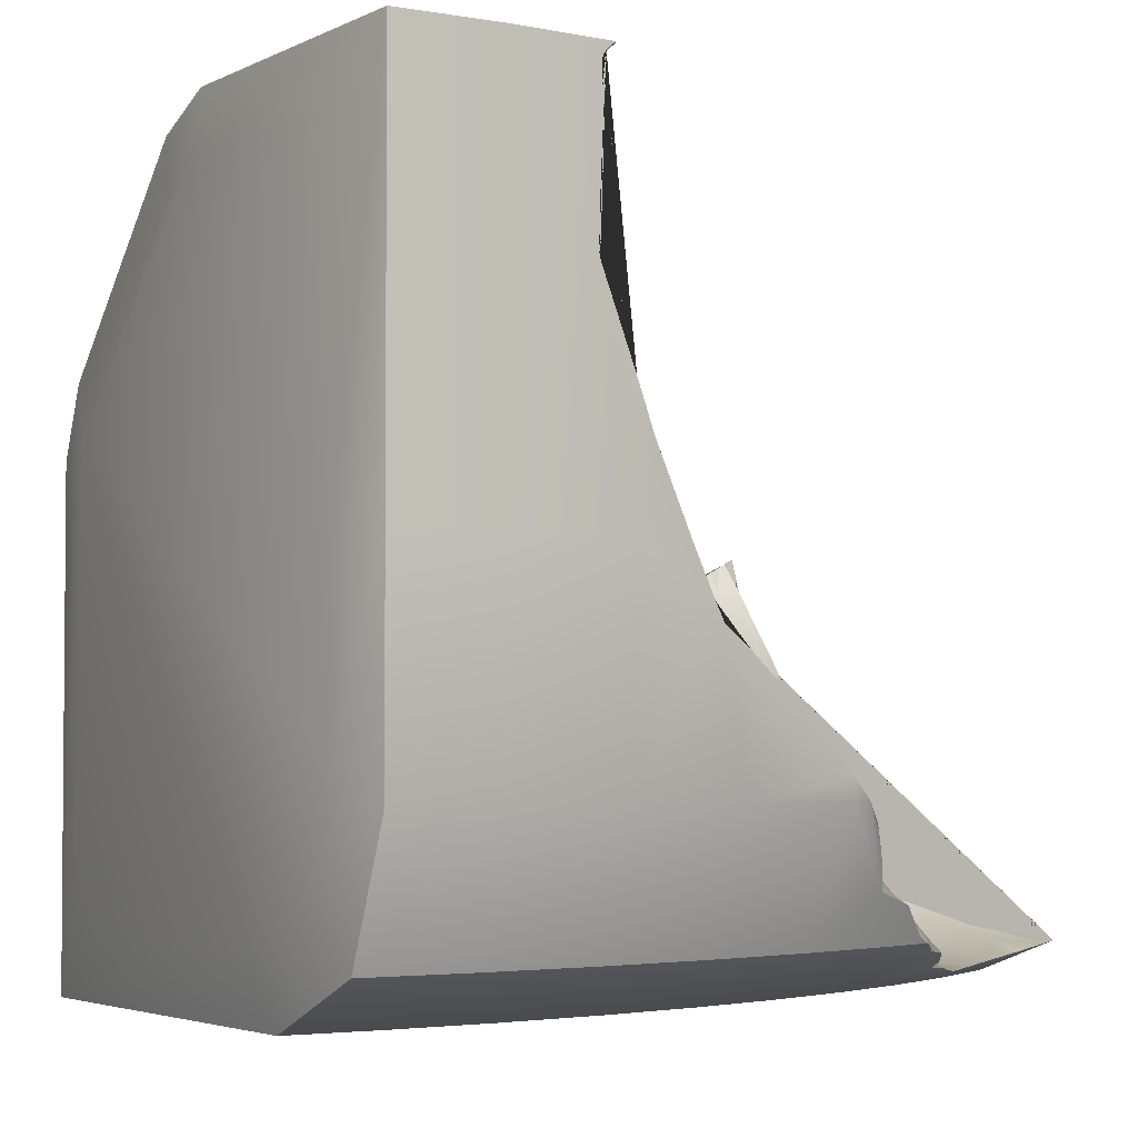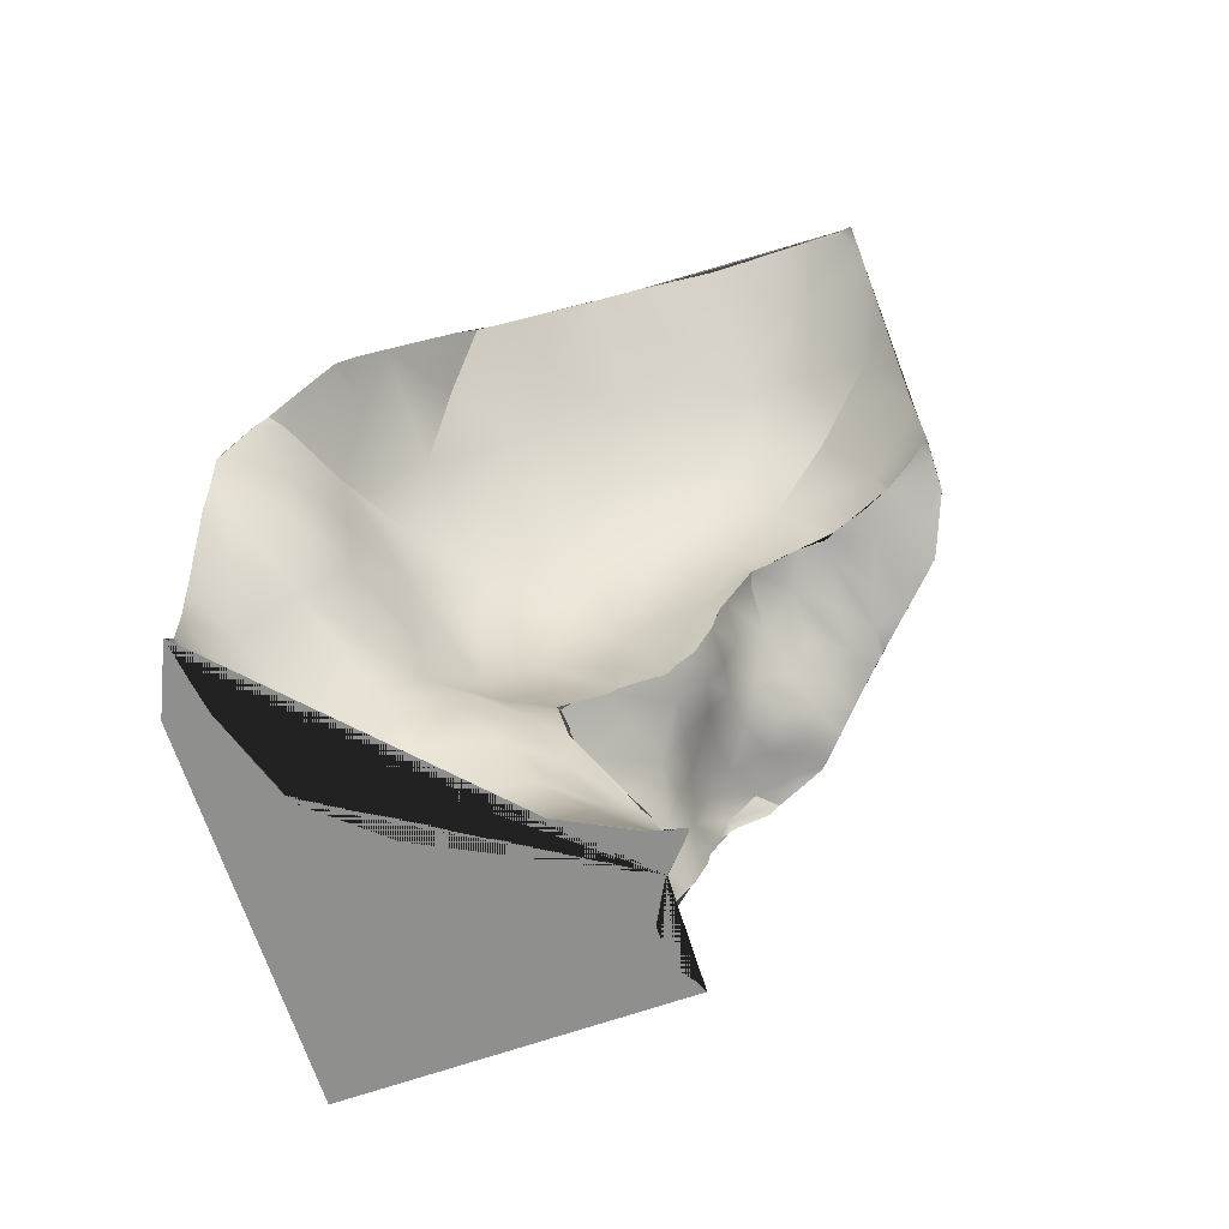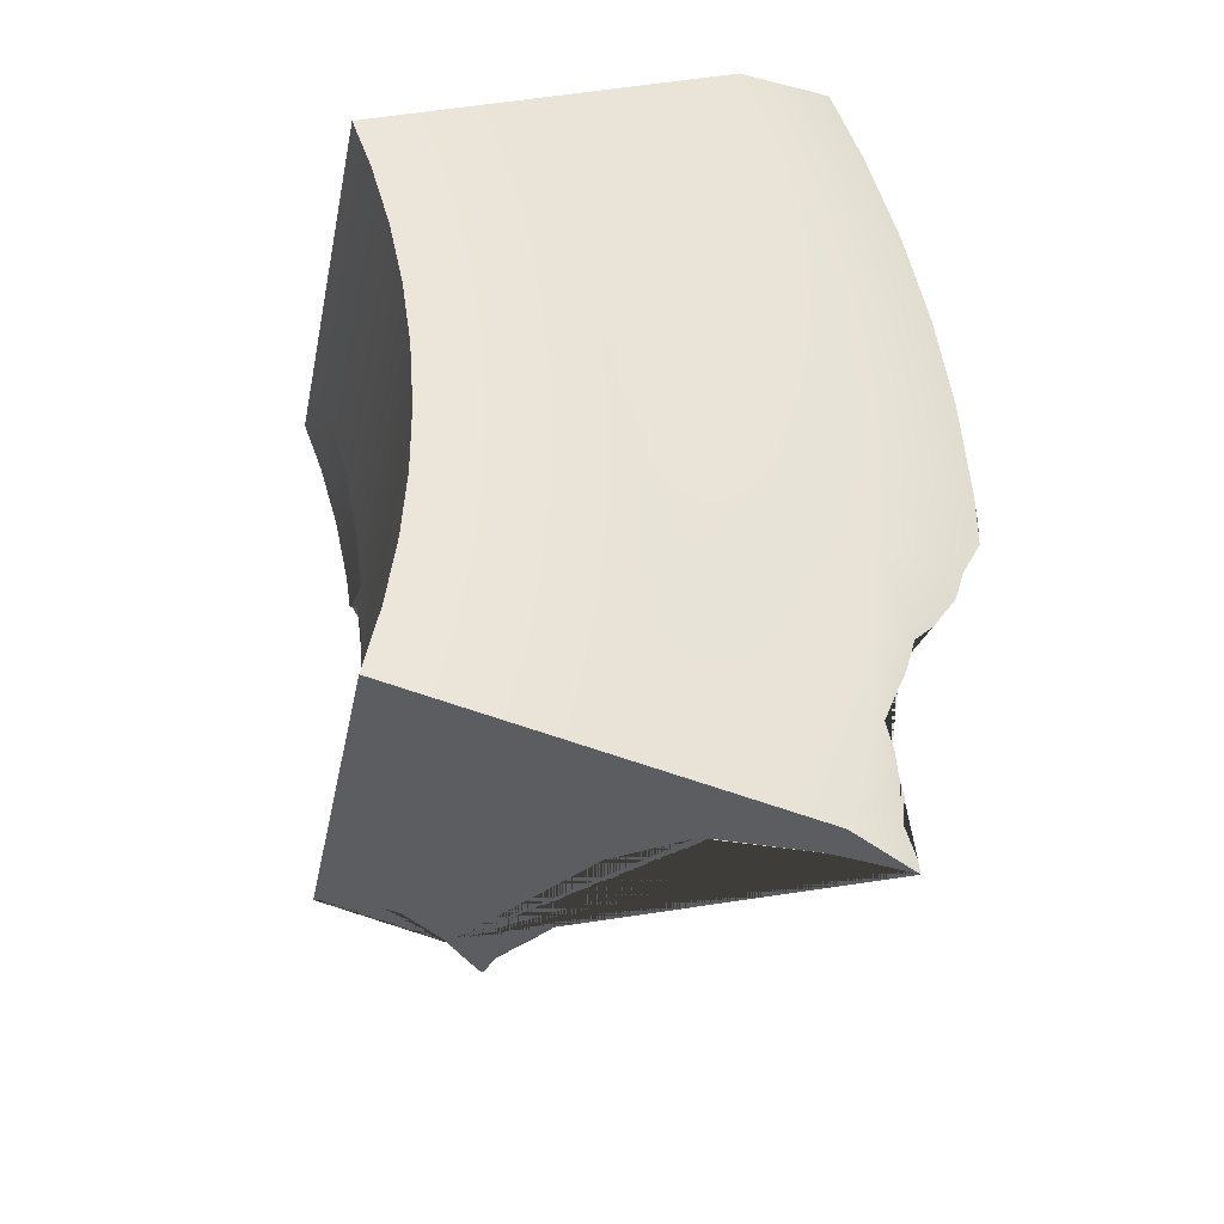
<metadata>
{"format":"obj","ext":"obj","renderer":"f3d","projection":"perspective","resolution":1024,"background":"white","views":[{"elev":-3.3,"azim":37.4,"up":"+Y"},{"elev":-77.9,"azim":107.5,"up":"+Z"},{"elev":-37.3,"azim":-11.1,"up":"+Z"}]}
</metadata>
<code>
o CircleBlock12.001
v 0.9647 -3.853 5.066
v 2.123 -3.337 5.525
v -3.125 -3.853 3.444
v 0.7094 -3.192 5.147
v 1.286 -3.853 4.196
v -2.894 -3.853 2.817
v 1.593 -3.853 3.141
v 2.469 -3.337 4.586
v 2.959 -2.092 4.748
v 2.801 -3.337 3.448
v 3.302 -2.092 3.575
v 3.053 -3.337 2.289
v 3.561 -2.092 2.381
v 3.223 -3.337 1.115
v 1.827 -3.853 2.067
v -2.504 -3.853 1.283
v 1.984 -3.853 0.9793
v -2.39 -3.853 0.4998
v 2.066 -3.853 -0.1167
v -2.332 -3.853 -0.2898
v 3.311 -3.337 -0.06768
v 2.071 -3.853 -1.216
v -2.328 -3.853 -1.082
v 1.999 -3.853 -2.312
v 3.04 -3.452 -1.245
v 3.076 -3.437 -1.136
v 3.039 -3.452 -1.247
v 2.959 -3.478 -1.503
v 2.97 -3.307 -1.211
v 2.524 -2.701 -1.016
v 2.424 -3.34 -1.782
v 3.292 -3.346 -0.7216
v 3.314 -3.337 -0.6679
v 3.341 -3.269 -0.4998
v 2.913 -2.755 -0.3341
v 3.457 -2.987 -0.1182
v 3.462 -2.972 -0.06173
v 3.48 -2.859 0.3316
v 3.598 -2.538 0.5364
v 3.323 -2.747 0.4144
v 2.529 -2.41 0.8652
v 1.725 -1.938 1.168
v 2.213 -2.375 -0.01002
v 3.221 -1.952 1.256
v 2.32 -1.59 1.778
v 3.69 -1.589 1.491
v 3.737 -2.139 0.8966
v 3.694 -2.27 0.7453
v 3.753 -2.092 0.9409
v 3.736 -2.092 1.171
v 3.736 -1.879 1.171
v 3.652 -1.372 1.751
v 2.953 -1.126 2.291
v 3.561 -0.8921 2.381
v 3.496 -0.6688 2.681
v 3.486 -0.5857 2.725
v 3.475 -0.5007 2.774
v 2.805 0.03625 2.933
v 3.424 -0.03709 3.011
v 3.302 -0.03709 3.575
v 3.356 0.5795 3.326
v 3.349 0.6658 3.355
v 3.341 0.7481 3.392
v 2.626 1.36 3.43
v 3.302 1.209 3.575
v 3.204 2.066 3.908
v 3.2 2.113 3.923
v 3.2 2.155 3.924
v 2.466 2.828 3.64
v 3.207 2.949 3.9
v 3.209 3.628 3.892
v 3.213 3.663 3.88
v 3.175 3.659 3.866
v 3.032 3.779 3.584
v 3.219 3.7 3.857
v 3.245 3.779 3.769
v 3.208 3.779 3.723
v 2.959 3.779 4.748
v 2.602 3.779 5.715
v 2.959 -0.03709 4.748
v -0.1665 3.779 3.717
v 0.1112 3.779 2.764
v -0.8354 3.487 3.496
v -0.4564 3.779 4.502
v -0.4511 3.066 4.672
v -1.109 3.488 4.244
v -2.864 1.586 3.548
v -0.7608 2.928 4.545
v -2.513 1.019 3.828
v -2.63 0.7128 3.78
v -2.63 -0.06289 3.78
v -3.125 0.909 3.444
v -3.125 -0.03708 3.444
v -2.894 0.909 2.817
v -2.894 -0.03708 2.817
v -2.672 0.909 2.057
v -2.624 1.594 2.906
v -2.394 1.6 2.128
v -2.22 1.605 1.335
v -0.5731 3.487 2.59
v -0.3742 3.486 1.669
v 0.3218 3.779 1.795
v -1.192 2.653 1.521
v -0.3482 3.486 1.488
v -0.384 3.451 1.491
v -0.1601 3.564 1.496
v 0.03632 3.493 1.533
v 0.009766 3.635 1.524
v 0.3514 3.779 1.591
v 0.3999 3.779 1.601
v 0.7081 3.779 1.616
v 0.9613 3.779 1.582
v 0.8954 3.687 1.61
v 0.8242 3.614 1.593
v 0.7865 3.567 1.583
v 0.5478 3.229 1.613
v 0.5439 3.224 1.613
v 0.5374 3.204 1.613
v 0.6178 3.131 2.034
v 1.006 2.701 2.947
v 1.246 3.779 2.184
v 0.2567 2.504 1.574
v 0.3367 2.704 1.558
v 0.2534 2.488 1.575
v -0.02802 2.382 1.596
v 0.216 2.403 1.537
v 0.2083 2.359 1.513
v 0.5163 1.966 2.374
v 1.154 1.358 2.874
v 0.2415 1.353 1.582
v 0.1843 1.544 1.211
v 0.6802 0.7639 2.196
v 0.07278 0.898 0.7464
v 0.296 0.3056 1.437
v -0.08426 0.5902 -0.04365
v 0.03848 1.057 0.477
v 0.0741 1.141 0.6848
v 0.02106 1.038 0.427
v 0.04004 1.157 0.7215
v -0.05472 0.9478 0.2128
v -0.06131 0.9341 0.1794
v -0.133 0.7445 -0.199
v -0.4792 0.9454 0.2591
v -0.4562 1.127 0.848
v -0.5258 0.7327 -0.2024
v -0.904 0.8926 0.5111
v -1.341 0.9556 0.6995
v -0.9287 0.6349 0.08234
v -0.9403 1.19 0.9234
v -1.062 1.589 1.146
v -1.389 1.368 0.8992
v -1.783 1.552 0.9675
v -1.496 1.767 1.05
v -1.887 1.915 1.188
v -1.671 2.095 1.322
v -1.698 2.127 1.353
v -1.713 2.109 1.342
v -1.249 1.99 1.256
v -1.49 2.318 1.469
v -0.7765 1.898 1.364
v -0.2348 1.867 1.5
v -0.5497 1.449 1.283
v -1.047 2.291 1.392
v -0.5692 2.305 1.456
v -1.302 2.545 1.521
v -1.404 2.444 1.519
v -1.243 2.604 1.528
v -0.9071 2.641 1.474
v -1.078 2.764 1.505
v -0.4438 2.752 1.503
v 0.04727 2.94 1.559
v -0.826 3.012 1.493
v -0.8434 2.995 1.492
v -0.8193 3.019 1.494
v -0.7985 3.039 1.491
v -0.5551 3.277 1.464
v -0.4135 3.216 1.474
v -1.507 2.335 1.48
v -1.519 2.323 1.479
v -1.621 2.218 1.456
v -1.631 2.205 1.441
v -0.01269 1.449 1.254
v 0.1794 1.497 1.195
v 0.08914 1.202 0.7616
v 0.08374 1.178 0.737
v 0.08002 1.16 0.718
v 0.2085 1.957 1.449
v 0.2101 2.083 1.481
v 0.1887 1.7 1.267
v 0.2065 2.327 1.495
v -1.803 2.014 1.293
v -1.888 1.914 1.187
v -1.992 1.804 1.142
v -2.072 1.718 1.09
v -2.145 1.647 1.103
v -2.141 1.307 1.048
v -2.186 1.606 1.103
v -2.225 1.51 1.093
v -2.252 1.433 1.06
v -2.332 1.237 1.042
v -2.413 1.03 1.003
v -2.21 0.815 0.9487
v -2.447 0.909 0.8907
v -2.444 0.8792 0.8695
v -2.504 0.909 1.283
v -2.504 -0.03708 1.283
v -2.672 -0.03708 2.057
v -2.39 -0.03708 0.4998
v -2.332 -0.03707 -0.2898
v -2.39 0.4383 0.4998
v -2.415 0.5472 0.6726
v -2.375 0.3193 0.2978
v -2.304 0.4516 0.6165
v -2.36 0.2345 0.09524
v -1.983 0.1259 -0.1554
v -2.35 0.2167 -0.03905
v -2.332 0.1872 -0.2898
v -2.33 0.161 -0.5535
v -2.109 0.08933 -0.692
v -2.328 0.008877 -1.005
v -2.328 -0.006867 -1.082
v -2.328 -0.03707 -1.082
v -2.33 -0.01065 -1.104
v -2.332 -0.03457 -1.138
v -2.289 -0.03617 -1.126
v -2.336 -0.07999 -1.199
v -1.89 -0.3216 -1.28
v -2.096 -0.3989 -1.746
v -1.693 -0.07475 -0.8825
v -1.431 -0.5487 -1.452
v -0.9232 -0.7175 -1.639
v -1.628 -0.3621 -1.991
v -1.241 -0.3292 -1.006
v -0.6999 -0.686 -1.086
v -1.097 0.0316 -0.6491
v -1.541 0.09027 -0.4383
v -0.6032 -0.1366 -0.7631
v -0.992 0.3406 -0.2869
v -0.5563 0.3607 -0.4995
v -1.425 0.2886 0.01262
v -1.871 0.3124 0.3262
v -1.355 0.6 0.3824
v -1.792 0.6471 0.6876
v -1.759 1.088 0.8874
v -0.231 0.3379 -0.5908
v -0.212 0.253 -0.6297
v -0.2334 0.3512 -0.5782
v -0.1896 0.487 -0.465
v -0.1644 0.625 -0.3458
v -0.1512 0.706 -0.2821
v -0.1402 0.7272 -0.2365
v -0.1729 -0.1196 -0.7896
v -0.0733 -0.1377 -0.2618
v -0.17 -0.1543 -0.8085
v -0.02145 -0.01204 0.6476
v 0.02518 -0.8511 0.2789
v 0.3818 -0.6758 1.074
v 0.516 -1.533 0.5024
v -0.0329 -0.8004 -0.6293
v 0.206 -1.533 -0.3174
v -0.159 -0.3458 -0.9188
v -0.082 -0.6902 -1.209
v -0.05136 -0.7689 -1.311
v -0.09497 -0.6296 -1.142
v -0.1178 -0.8053 -1.269
v -0.4043 -0.7051 -1.87
v -0.2194 -0.6723 -1.958
v -0.6692 -0.3658 -2.324
v -0.6896 -0.3519 -2.34
v -0.3716 -0.5626 -2.086
v -0.2599 -0.6385 -1.999
v 0.09927 -1.014 -1.902
v -0.3107 -0.7728 -2.443
v 0.1645 -1.305 -1.181
v 0.3859 -1.665 -1.81
v 0.08441 -1.365 -2.389
v 0.5705 -1.955 -1.102
v 0.7196 -2.337 -1.835
v 0.2205 -2.121 -2.392
v 1.229 -2.44 -1.25
v 1.205 -2.917 -2.014
v 1.744 -3.424 -2.306
v 0.5146 -2.84 -2.541
v 1.882 -2.86 -1.501
v 1.036 -3.386 -2.844
v -0.09784 -2.566 -3.061
v 0.3714 -3.159 -3.371
v -0.3959 -2.001 -3.525
v -0.2175 -1.765 -2.905
v -0.3346 -1.026 -2.876
v -0.415 -1.215 -3.35
v -0.5272 -0.6035 -3.674
v -0.6274 -0.5527 -3.297
v -0.9303 -0.04182 -3.612
v -1.051 0.01722 -3.345
v -1.06 0.02577 -3.326
v -0.762 -0.436 -2.928
v -1.056 0.04379 -3.364
v -0.9839 0.1355 -3.525
v -1.049 0.04224 -3.356
v -1.047 0.04071 -3.351
v -1.045 0.0405 -3.35
v -1.047 0.0378 -3.345
v -1.049 0.03429 -3.338
v -1.054 0.02989 -3.332
v -1.058 0.02717 -3.328
v -1.02 0.1657 -3.613
v -0.9495 0.2156 -3.682
v -0.9927 0.2204 -3.718
v -1.003 0.2138 -3.725
v -0.9884 0.2468 -3.809
v -0.9864 0.253 -3.822
v -1.334 -0.05326 -3.716
v -1.782 -0.2743 -3.571
v -1.156 -0.02328 -3.273
v -1.346 -0.06073 -3.75
v -1.375 -0.0794 -3.743
v -1.326 -0.03708 -3.755
v -1.316 -0.02575 -3.757
v -0.8382 -0.03708 -3.874
v -0.8261 -0.06047 -3.877
v -0.8677 0.02033 -3.867
v -0.913 0.298 -3.856
v -0.948 0.2842 -3.84
v -0.9451 0.2875 -3.848
v -0.9654 0.2763 -3.843
v -0.9621 0.2757 -3.834
v -0.8154 -0.09795 -3.88
v -0.4304 -0.8559 -3.974
v -0.4138 -1.276 -3.857
v -0.357 -1.567 -3.992
v -0.198 -2.254 -4.031
v -0.08435 -2.66 -3.837
v 0.4655 -3.011 -4.193
v 0.5639 -3.079 -4.217
v 0.6509 -3.097 -4.238
v 1.073 -3.488 -3.782
v 1.729 -3.69 -3.256
v 1.902 -3.534 -4.224
v 1.559 -3.416 -4.461
v 2.232 -3.653 -3.944
v 2.338 -3.561 -4.517
v 2.204 -3.641 -4.22
v 2.363 -3.539 -4.657
v 1.627 -3.853 -4.477
v 1.914 -3.475 -4.547
v -2.648 -3.853 -3.432
v 1.851 -3.853 -3.401
v 2.135 -3.734 -3.45
v -2.487 -3.853 -2.656
v -2.38 -3.853 -1.872
v -2.487 -0.1447 -2.656
v -2.482 -0.1554 -2.621
v -2.49 -0.1401 -2.67
v -2.455 -0.1489 -2.688
v -2.496 -0.1321 -2.704
v -2.531 -0.1033 -2.87
v -2.59 -0.06081 -3.156
v -2.231 -0.2224 -3.357
v -2.648 -0.0451 -3.432
v -2.518 -0.102 -3.463
v -2.307 -0.2549 -3.515
v -2.182 -0.2855 -3.546
v -1.809 -0.2985 -3.637
v -2.009 -0.1652 -2.895
v -1.573 -0.1325 -3.091
v -1.808 -0.1612 -2.462
v -1.38 -0.1544 -2.663
v -2.266 -0.2376 -2.239
v -2.419 -0.2303 -2.159
v -2.38 -0.3132 -1.872
v -2.379 -0.3171 -1.858
v -2.363 -0.3213 -1.607
v -2.352 -0.2846 -1.447
v -1.04 -0.06065 -2.824
v -1.174 -0.3451 -2.209
v -0.7711 -0.2978 -2.401
v -0.9252 -0.2089 -2.538
v -0.9717 -0.1568 -2.629
v -1.01 -0.1024 -2.726
v -0.9131 -0.2488 -2.581
v -1.042 -0.05926 -2.836
v -1.053 -0.03295 -3.044
v -1.053 -0.03287 -3.045
v -1.058 0.02199 -3.317
v 2.063 -3.775 -3.233
v 2.151 -3.722 -3.509
v 2.182 -3.691 -3.731
v 2.219 -3.733 -2.849
v 2.307 -3.707 -2.659
v 2.404 -3.685 -2.353
v 2.446 -3.671 -2.199
v 2.673 -3.585 -1.948
v 1.83 -2.354 -0.715
v 0.9273 -2.058 -0.3877
v 1.37 -2.009 0.3203
v -0.05997 -0.7488 -1.381
v -0.06592 -0.7122 -1.498
v -0.1868 -0.659 -1.785
v -0.1593 -0.3446 -0.9178
v -0.179 -0.2529 -0.8615
v -0.1779 -0.2427 -0.8554
v 1.014 -1.325 1.22
v 1.598 -0.9672 1.841
v 2.175 -0.5191 2.444
v 0.9131 -0.3227 1.73
v 1.449 0.1357 2.361
v 2.039 0.7035 2.897
v -2.332 -0.03707 -1.141
v -2.672 -3.853 2.057
v 1.777 2.059 3.336
v 0.4154 2.909 1.526
v 0.4517 2.984 1.548
v 1.131 3.779 1.941
v 1.37 3.779 2.339
v 1.744 3.454 3.132
v 1.901 3.779 2.72
v 2.214 3.779 2.99
v 2.868 3.779 3.465
v -2.63 -3.192 3.78
v 2.047 3.066 5.694
v 2.047 -0.0629 5.694
v 2.047 -1.748 5.694
v 2.602 -0.03709 5.715
v 2.602 -2.092 5.715
v 1.655 -2.769 5.534
f 8 2 1 5
f 2 426 4 1
f 1 3 6 5
f 4 420 3 1
f 5 6 410 7
f 10 8 5 7
f 9 425 2 8
f 11 9 8 10
f 12 10 7 15
f 13 11 10 12
f 50 13 12 14
f 14 12 15 17
f 7 410 16 15
f 15 16 18 17
f 17 18 20 19
f 21 14 17 19
f 19 20 23 22
f 26 32 33 21 19 22 25
f 22 23 351 24
f 392 393 28 27 25 22 24 391
f 29 32 26 25 27
f 28 393 31 29 27
f 32 29 30 35 34 33
f 29 31 284 30
f 34 36 37 21 33
f 36 34 35 40 38 37
f 38 39 48 47 49 50 14 21 37
f 38 40 39
f 35 43 41 40
f 39 40 41 44 47 48
f 41 42 45 44
f 41 43 396 42
f 46 44 45 53 52
f 49 47 44 46 51
f 51 50 49
f 51 46 52 54 13 50
f 52 53 55 54
f 57 59 60 11 13 54 55 56
f 56 55 53 405 58 57
f 57 58 61 59
f 63 65 60 59 61 62
f 62 61 58 408 64 63
f 63 64 66 65
f 75 76 78 80 60 65 66 67 68 70 71 72
f 68 67 66 64 411 69
f 70 68 69 73 71
f 73 75 72 71
f 76 75 73 74 77
f 419 74 73 69 416 418
f 419 82 81 78 76 77 74
f 79 78 81 84
f 424 80 78 79
f 100 83 81 82
f 83 86 84 81
f 421 79 84 85
f 86 88 85 84
f 88 86 87 89
f 97 87 86 83
f 89 90 91 420 4 426 423 422 421 85 88
f 92 90 89 87
f 93 91 90 92
f 95 93 92 94
f 94 92 87 97
f 207 95 94 96
f 96 94 97 98
f 83 100 98 97
f 178 179 180 181 99 98 100 101 103 167 165 166
f 205 96 98 99
f 101 100 82 102
f 104 101 102 109 108 106
f 173 169 103 101 104 105 176 175 174 172
f 104 106 107 177 176 105
f 109 110 107 106 108
f 109 102 414 112 111 110
f 116 107 110 111 113 114 115
f 112 113 111
f 112 414 121 119 117 116 115 114 113
f 171 177 107 116 117 118
f 118 117 119 122 123 412 413
f 121 415 416 120 119
f 128 126 124 122 119 120
f 124 125 170 171 123 122
f 188 125 124 126 127 190
f 188 190 127 126 128 130 131 189 187
f 411 129 128 120
f 132 130 128 129
f 183 131 130 133 136 137 186 185 184
f 132 134 133 130
f 255 135 133 134
f 138 136 133 135 251 142 141 140
f 136 138 139 186 137
f 141 143 144 139 138 140
f 250 145 143 141 142 251
f 143 146 149 144
f 145 148 146 143
f 147 151 149 146
f 148 242 147 146
f 149 150 162 144
f 153 150 149 151
f 151 147 244 152
f 152 192 154 153 151
f 153 155 158 150
f 157 155 153 154 191
f 157 156 155
f 179 159 158 155 156 181 180
f 150 158 160 162
f 158 159 163 160
f 162 160 161 182
f 163 164 161 160
f 165 163 159 178 166
f 163 165 167 168 164
f 103 169 168 167
f 172 170 168 169 173
f 168 170 125 164
f 175 177 171 170 172 174
f 176 177 175
f 123 171 118 413 412
f 179 178 159
f 194 195 197 99 181 156 157 191 154 192 193
f 188 187 161 164 125
f 139 144 162 182
f 186 139 182 183 184 185
f 183 182 161 187 189 131
f 192 152 194 193
f 194 152 244 196 195
f 195 196 199 198 197
f 201 203 205 99 197 198 199 200
f 199 196 202 201 200
f 201 202 213 211 204 203
f 208 206 205 203 204 211 210
f 206 207 96 205
f 16 410 207 206
f 18 16 206 208
f 20 18 208 209
f 217 209 208 210 212 214 216
f 210 211 213 212
f 215 214 212 213 241
f 214 215 219 218 217 216
f 221 222 209 217 218 220
f 218 219 225 223 221 220
f 224 409 222 221 223
f 224 223 225 226 409
f 226 225 227 228 373 374
f 225 219 229 227
f 227 230 232 228
f 233 230 227 229
f 376 232 230 231
f 231 230 233 234
f 229 236 235 233
f 234 233 235 237
f 235 236 240 238
f 235 238 239 237
f 239 238 148 145
f 240 242 148 238
f 215 241 240 236
f 240 241 243 242
f 243 244 147 242
f 241 213 202 243
f 243 202 196 244
f 402 237 239 245 246 252 254
f 245 239 145 250 249 248 247
f 245 247 248 135 255 253 246
f 250 251 135 248 249
f 252 246 253 254
f 254 253 256 259 261 400 401 402
f 256 253 255 257
f 403 258 256 257
f 260 259 256 258
f 274 397 263 262 259 260
f 264 261 259 262
f 263 265 264 262
f 265 234 237 402 401 400 261 264
f 266 231 234 265
f 267 266 265 263 397 398 399
f 266 267 271 270 268
f 377 376 231 266 268 269
f 271 272 273 381 269 268 270
f 397 274 272 271 267 399 398
f 276 273 272 275
f 277 275 272 274
f 279 276 275 278
f 278 275 277 280
f 283 279 278 281
f 284 281 278 280
f 282 281 284 31
f 283 281 282 285
f 284 280 394 30
f 289 279 283 286
f 287 286 283 285
f 288 286 287 333
f 288 291 289 286
f 289 290 276 279
f 293 290 289 291
f 292 291 288 330
f 292 294 293 291
f 298 295 293 294 307 299
f 293 295 297 290
f 306 296 295 298 300 301 302 303 304 305
f 383 297 295 296 385 384
f 303 302 301 300 298 299 307 308 309 310 311 313 315 385 296 306 305 304
f 308 307 294
f 309 308 294 310
f 322 312 311 310 294 292 321 320
f 316 313 311 312 327 326 319 318
f 313 314 366 315
f 314 313 316 317 364
f 318 320 321 328 329 331 332 334 335 336 340 346 344 345 347 360 361 362 363 364 317 316
f 323 322 320 318 319 326 325
f 323 324 327 312 322
f 325 326 327 324 323
f 321 292 330 329 328
f 330 331 329
f 331 330 288 333 332
f 333 334 332
f 334 333 287 337 335
f 335 337 339 340 336
f 287 285 338 337
f 388 341 339 337 338 387
f 342 344 346 340 339
f 339 341 343 342
f 388 387 349 348 345 344 342 343 341
f 348 350 347 345
f 389 390 391 24 348 349 386
f 24 351 350 348
f 356 357 358 360 347 350 352 354
f 353 352 350 351 371 370
f 370 369 355 354 352 353
f 354 355 357 356
f 359 358 357 355 365
f 358 359 362 361 360
f 359 314 364 363 362
f 314 359 365 366
f 355 369 367 365
f 366 365 367 368
f 367 369 228 232
f 368 367 232 376
f 372 373 228 369 370 371
f 372 371 351 23 222 409 226 374 373
f 384 315 366 368 375 382 383
f 375 368 376 377 378 379 380
f 377 269 381 379 378
f 379 381 382 375 380
f 297 383 382 381 273
f 385 315 384
f 349 387 338 389 386
f 389 338 285 282 390
f 391 390 282 31 393 392
f 297 273 276 290
f 394 280 277 395
f 35 30 394 43
f 394 395 396 43
f 277 274 260 395
f 396 395 260 258
f 396 258 403 42
f 403 257 406 404
f 45 42 403 404
f 45 404 405 53
f 405 404 406 407
f 406 257 255 134
f 406 134 132 407
f 129 408 407 132
f 405 407 408 58
f 408 129 411 64
f 229 219 215 236
f 23 20 209 222
f 410 6 95 207
f 411 120 416 69
f 414 102 82 419 418 417 415 121
f 418 416 415 417
f 6 3 93 95
f 3 420 91 93
f 422 424 79 421
f 423 425 424 422
f 425 9 80 424
f 425 423 426 2
f 9 11 60 80

</code>
